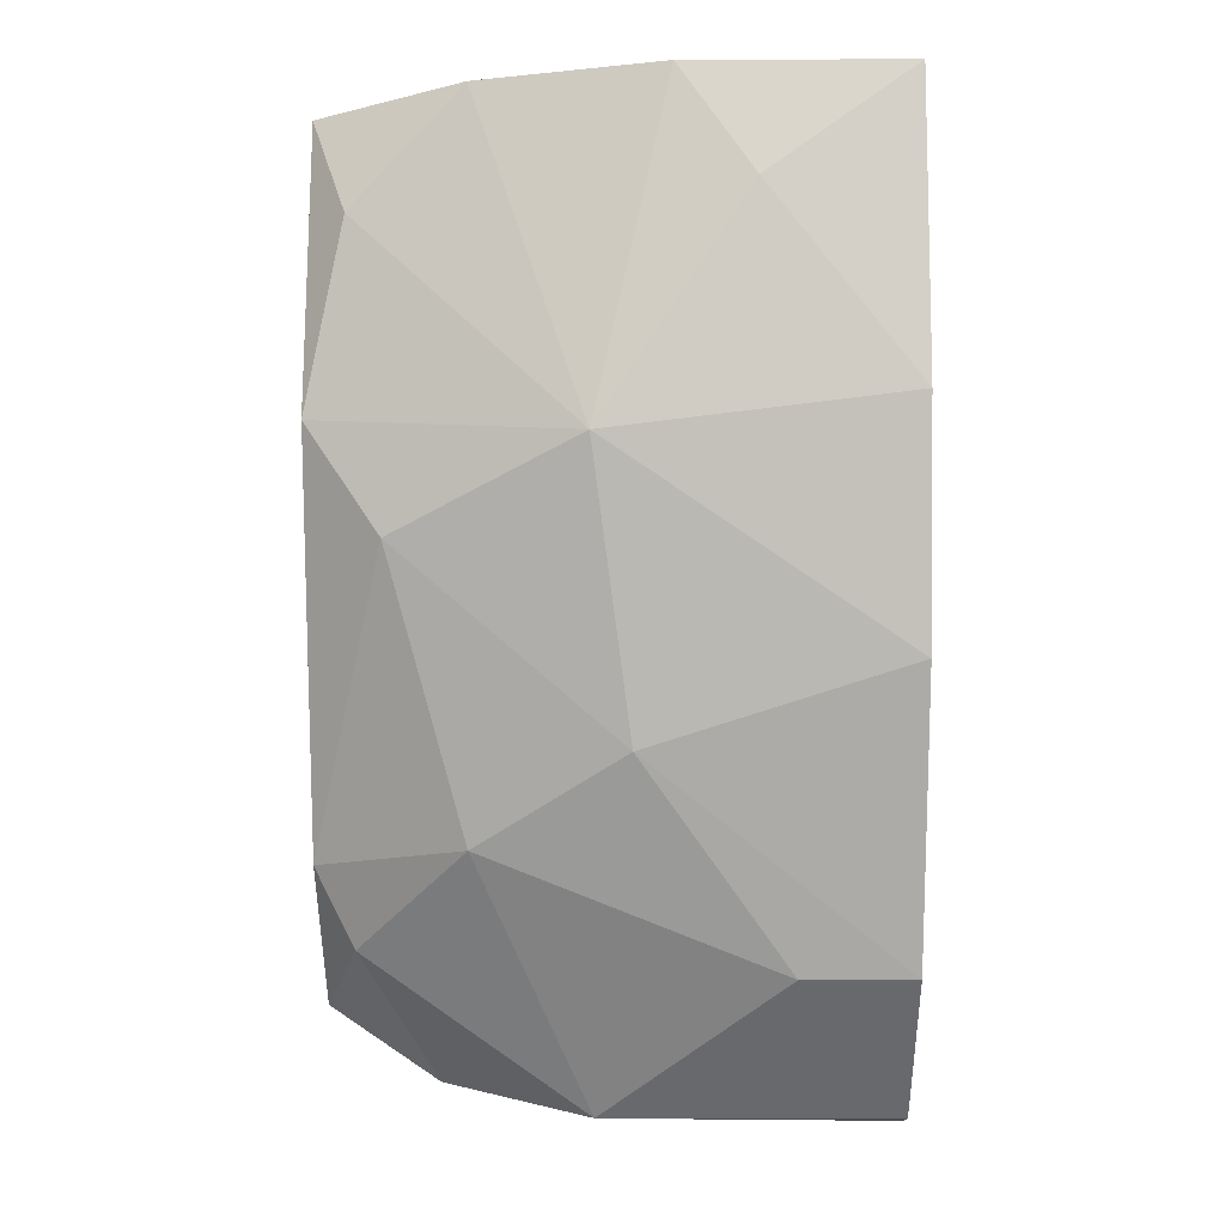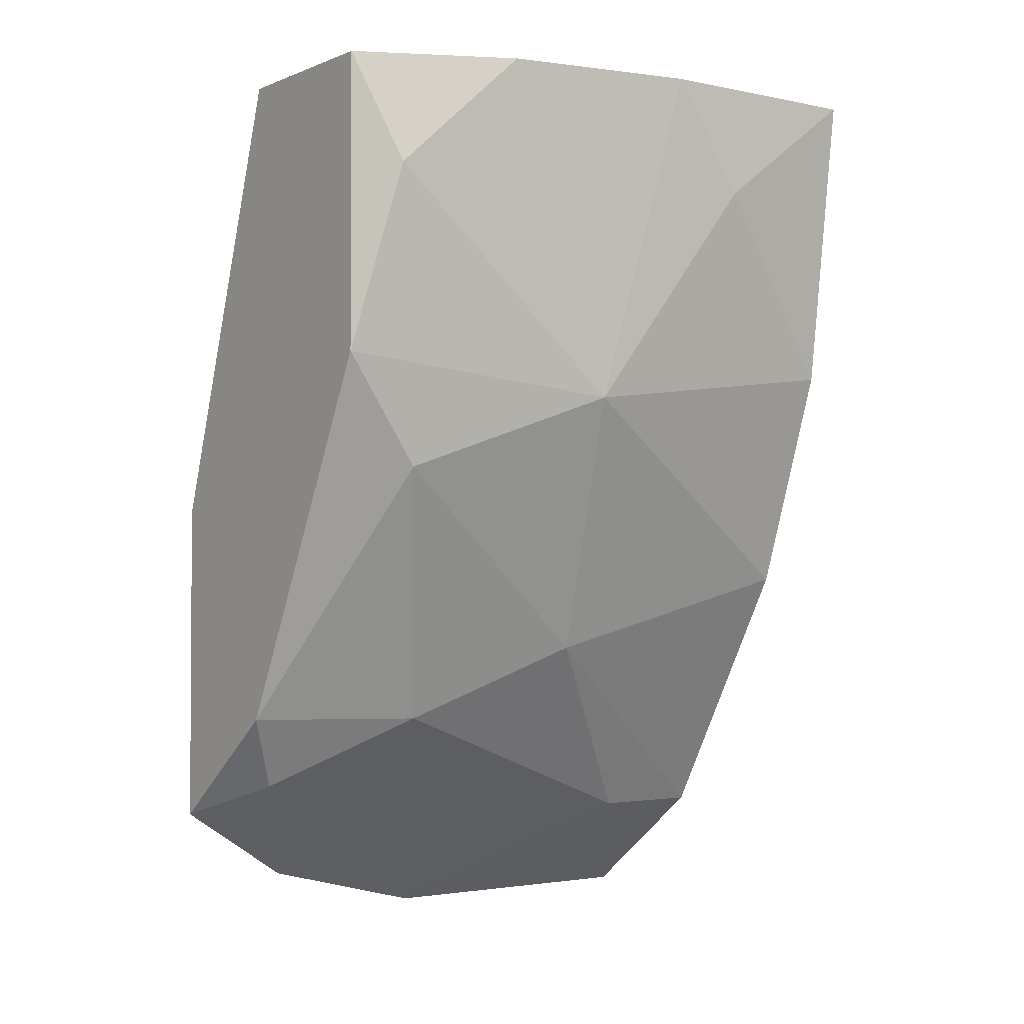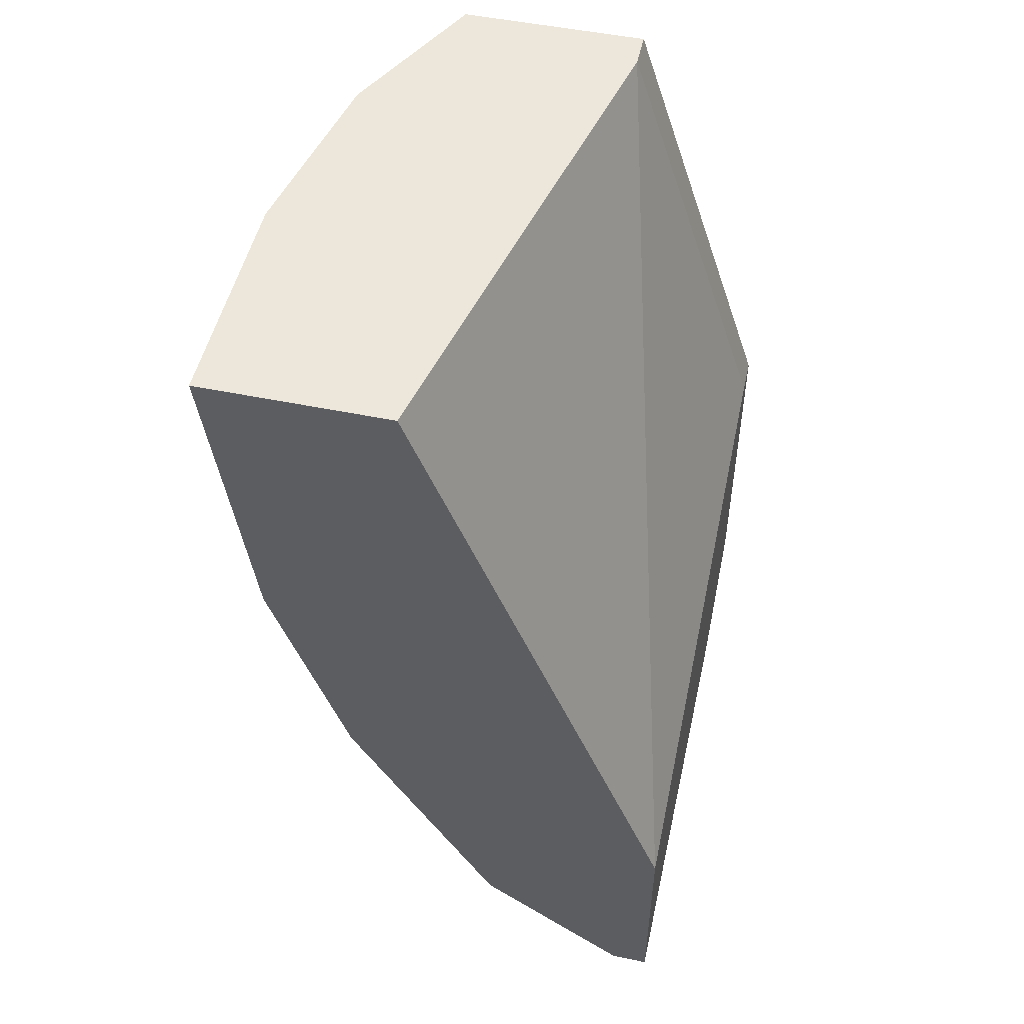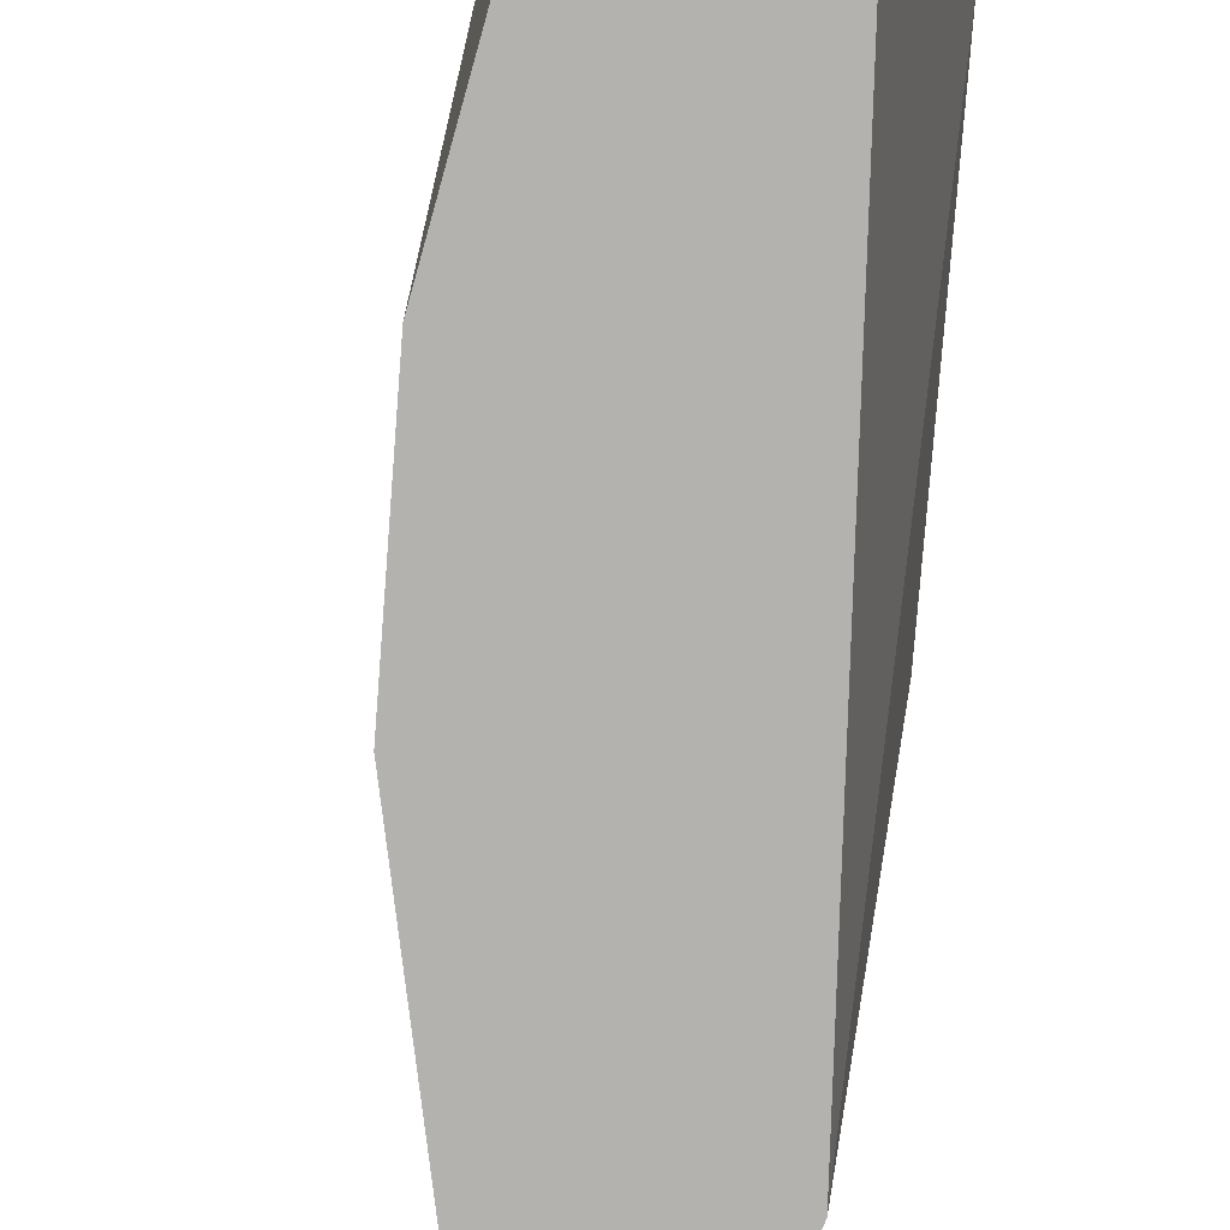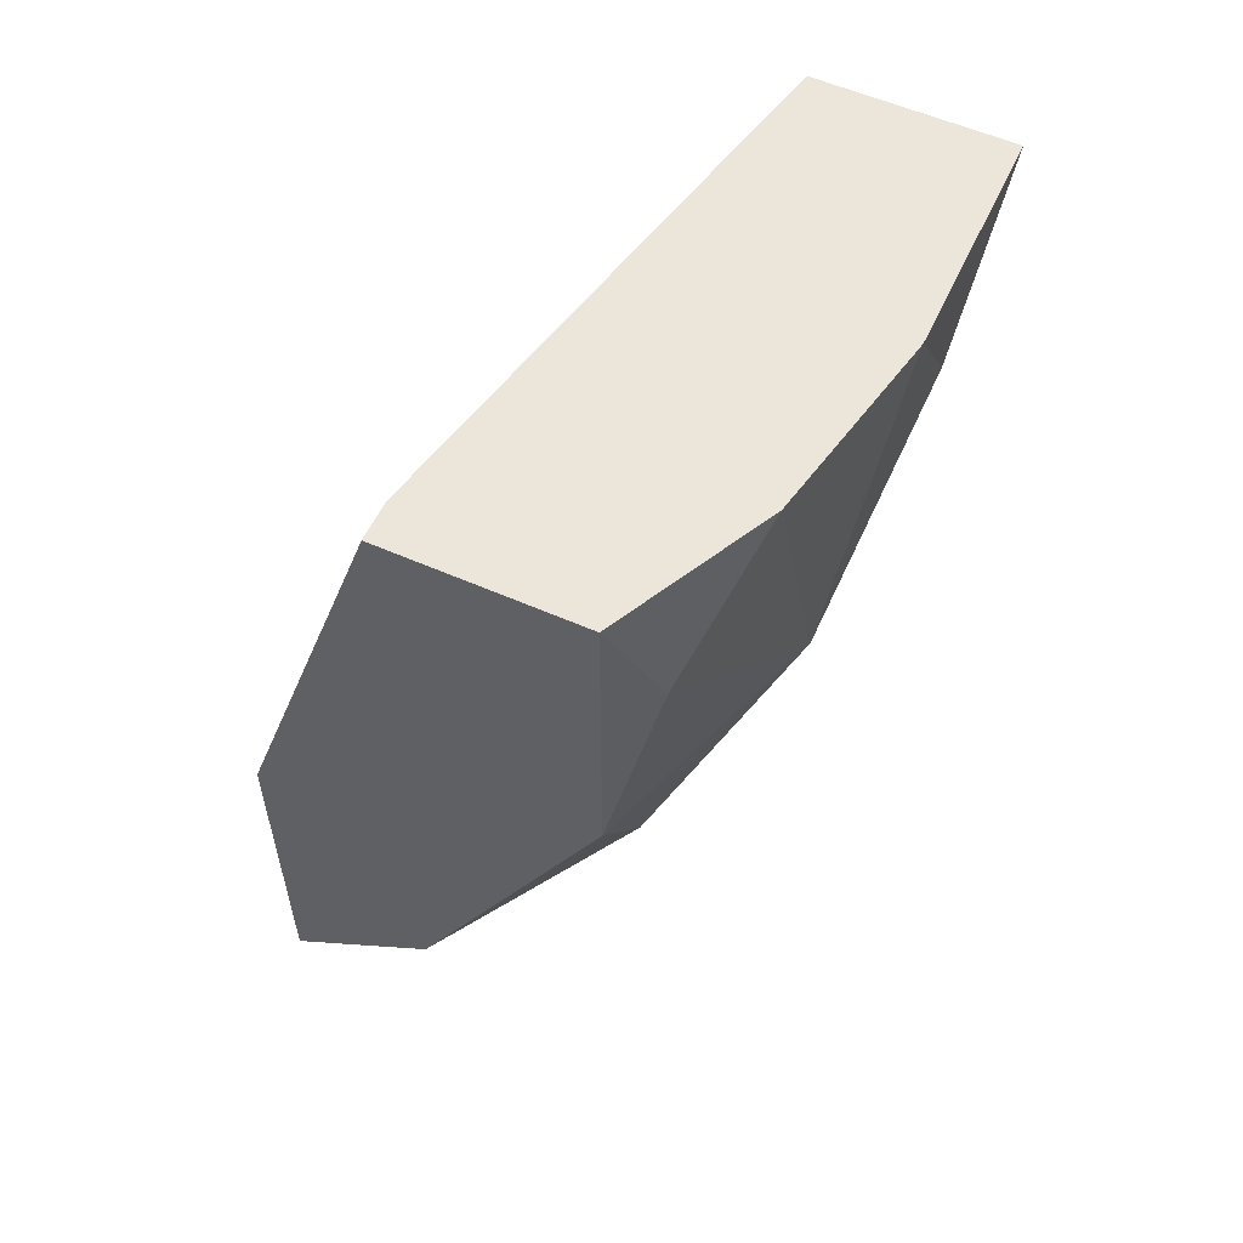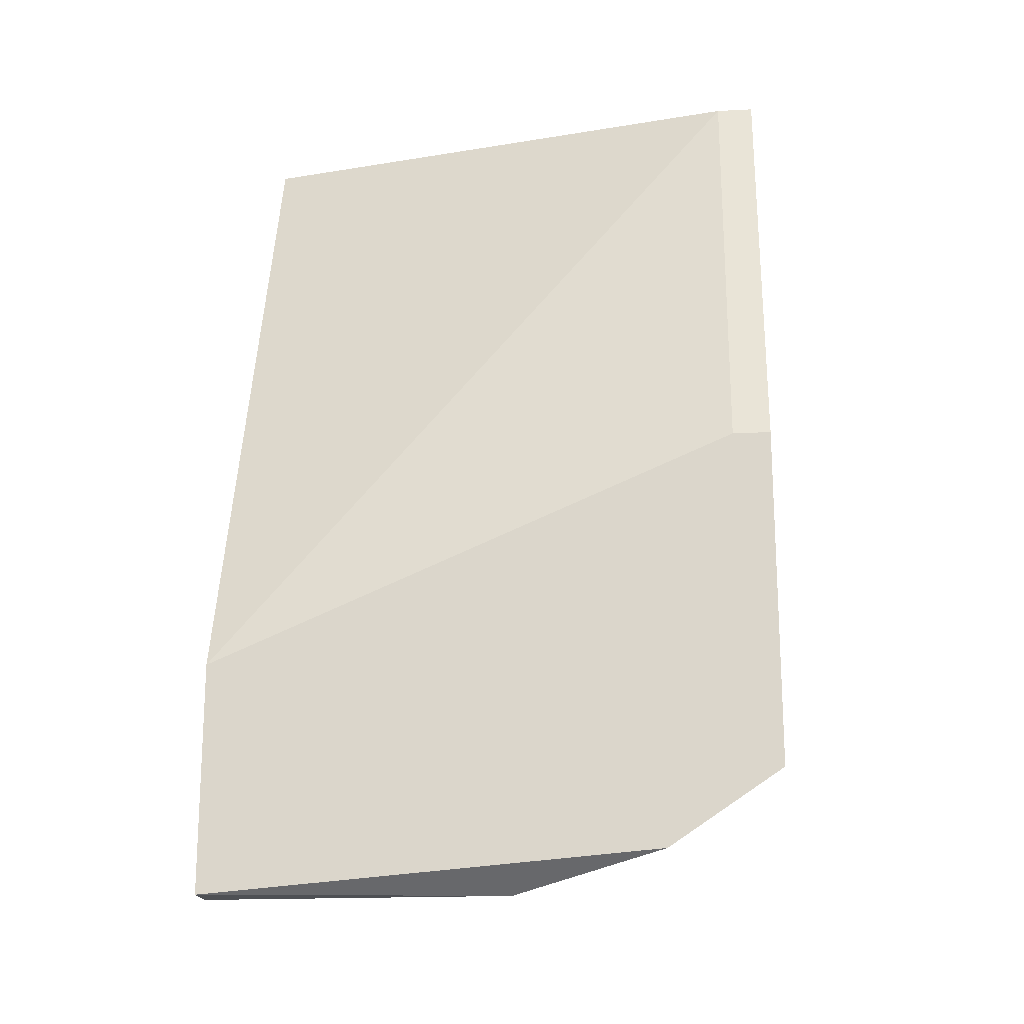
<metadata>
{"format":"obj","ext":"obj","renderer":"f3d","projection":"perspective","resolution":1024,"background":"white","views":[{"elev":-16.0,"azim":-89.6,"up":"+Z"},{"elev":-2.3,"azim":-126.3,"up":"+Z"},{"elev":50.8,"azim":12.7,"up":"+Z"},{"elev":-79.7,"azim":-22.9,"up":"+Y"},{"elev":56.9,"azim":-155.3,"up":"+Z"},{"elev":-18.5,"azim":95.6,"up":"+Z"}]}
</metadata>
<code>
v -0.01178 0.006797 0.06764
v -0.01178 0.007587 0.06764
v -0.01178 0.007587 0.05345
v -0.008622 0.00522 0.04951
v -0.008622 0.006797 0.05818
v -0.008622 -0.004241 0.05345
v -0.008622 -0.004241 0.04872
v -0.008622 0.007587 0.05108
v -0.008622 0.007587 0.05818
v -0.01256 -0.004241 0.05108
v -0.01256 -0.001874 0.05108
v -0.01335 0.004432 0.05345
v -0.01572 0.006009 0.05896
v -0.01572 -0.004241 0.0566
v -0.01572 0.007587 0.06764
v -0.01572 0.007587 0.06133
v -0.01414 -0.004241 0.06764
v -0.01808 -0.004241 0.06764
v -0.01808 -0.001086 0.06527
v -0.01808 0.000491 0.06764
v -0.0165 0.006797 0.06527
v -0.01493 0.001279 0.05503
v -0.01099 0.006797 0.05187
v -0.009411 -0.004241 0.04872
v -0.009411 0.002065 0.04872
v -0.01729 0.004432 0.06764
v -0.01729 -0.004241 0.06133
v -0.01729 0.002065 0.06054
f 1 6 5
f 24 7 17
f 24 17 27
f 17 7 6
f 7 9 6
f 27 17 18
f 17 2 18
f 9 7 8
f 2 9 8
f 2 8 16
f 21 16 28
f 24 27 10
f 18 2 26
f 21 28 26
f 7 24 25
f 24 10 25
f 23 25 12
f 2 16 15
f 16 21 15
f 21 26 15
f 26 2 15
f 27 28 14
f 28 22 14
f 10 27 14
f 22 10 14
f 2 17 1
f 9 2 1
f 17 6 1
f 27 18 19
f 28 27 19
f 22 28 13
f 28 16 13
f 12 22 13
f 12 13 3
f 8 23 3
f 16 8 3
f 23 12 3
f 13 16 3
f 10 22 11
f 25 10 11
f 12 25 11
f 22 12 11
f 8 7 4
f 23 8 4
f 7 25 4
f 25 23 4
f 18 26 20
f 26 28 20
f 19 18 20
f 28 19 20
f 6 9 5
f 9 1 5

</code>
